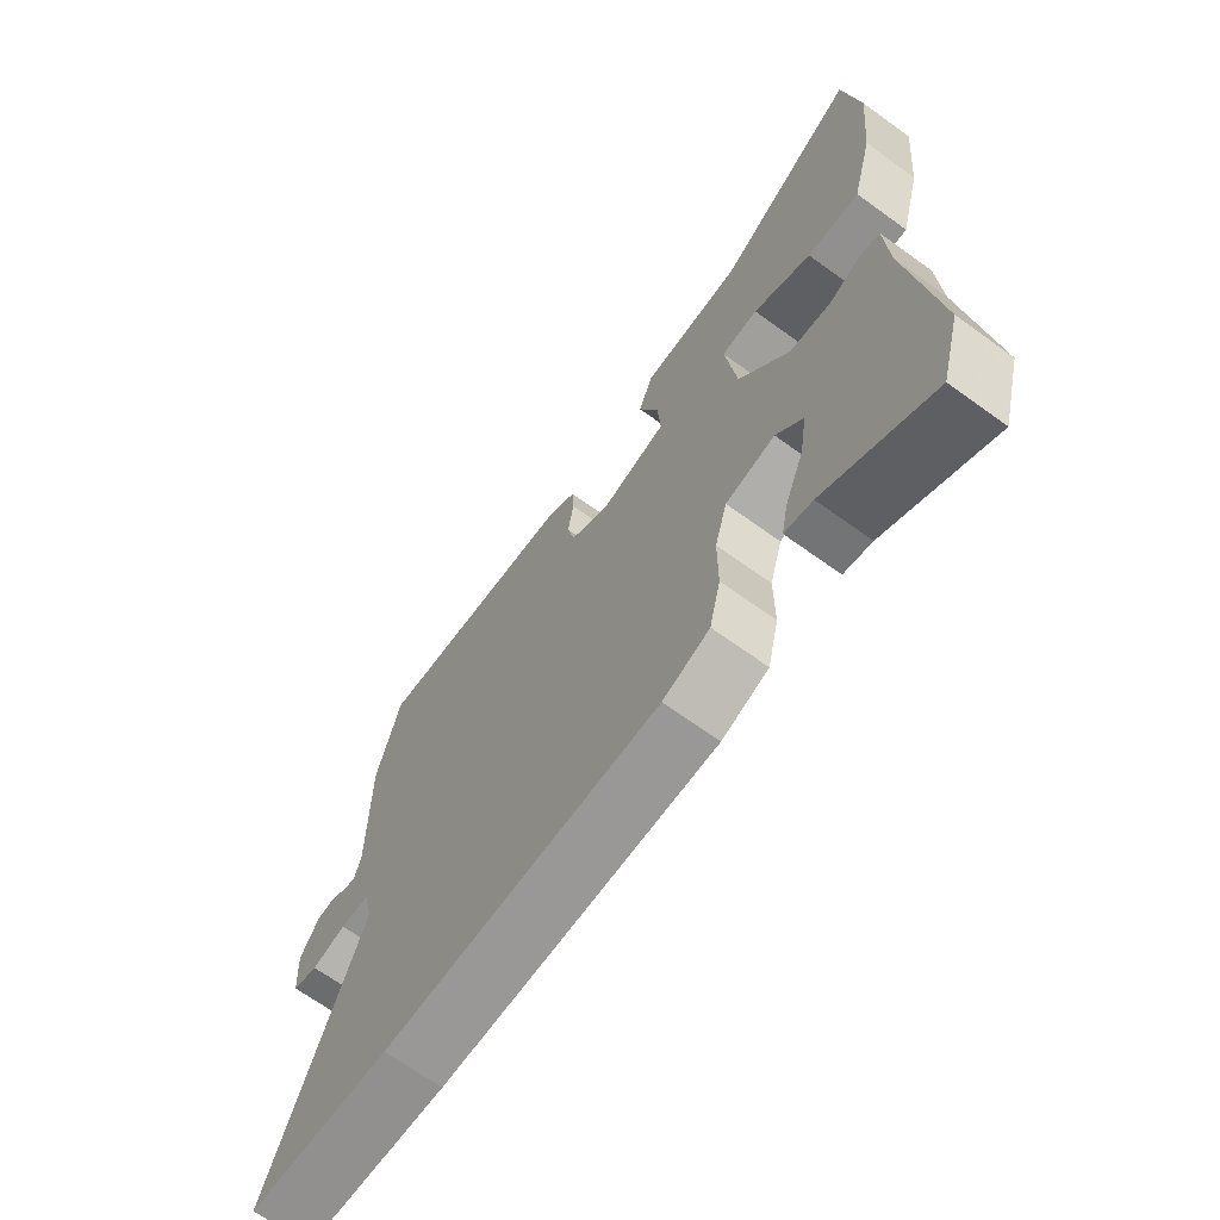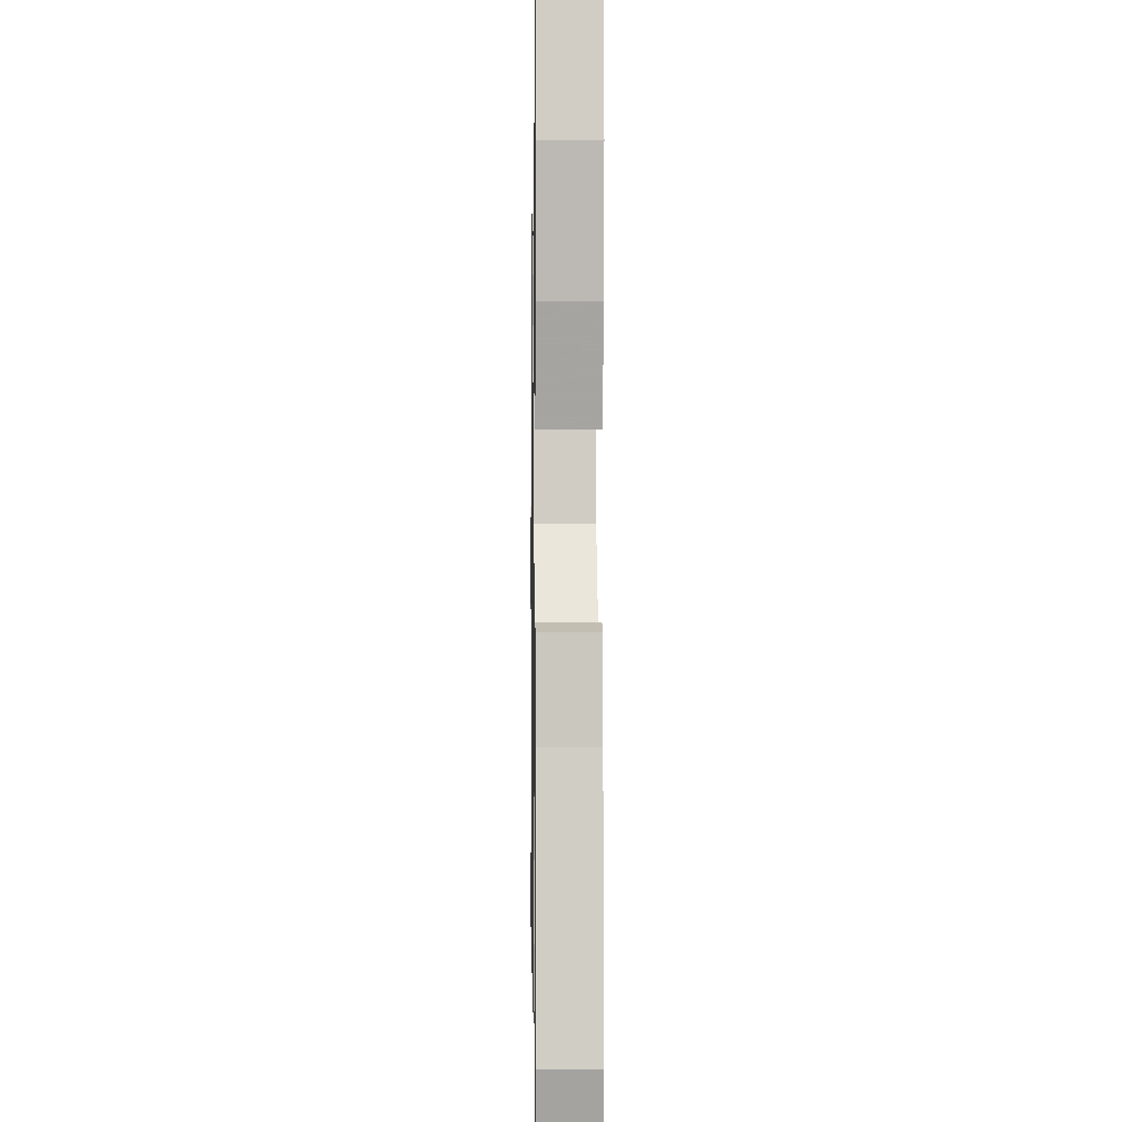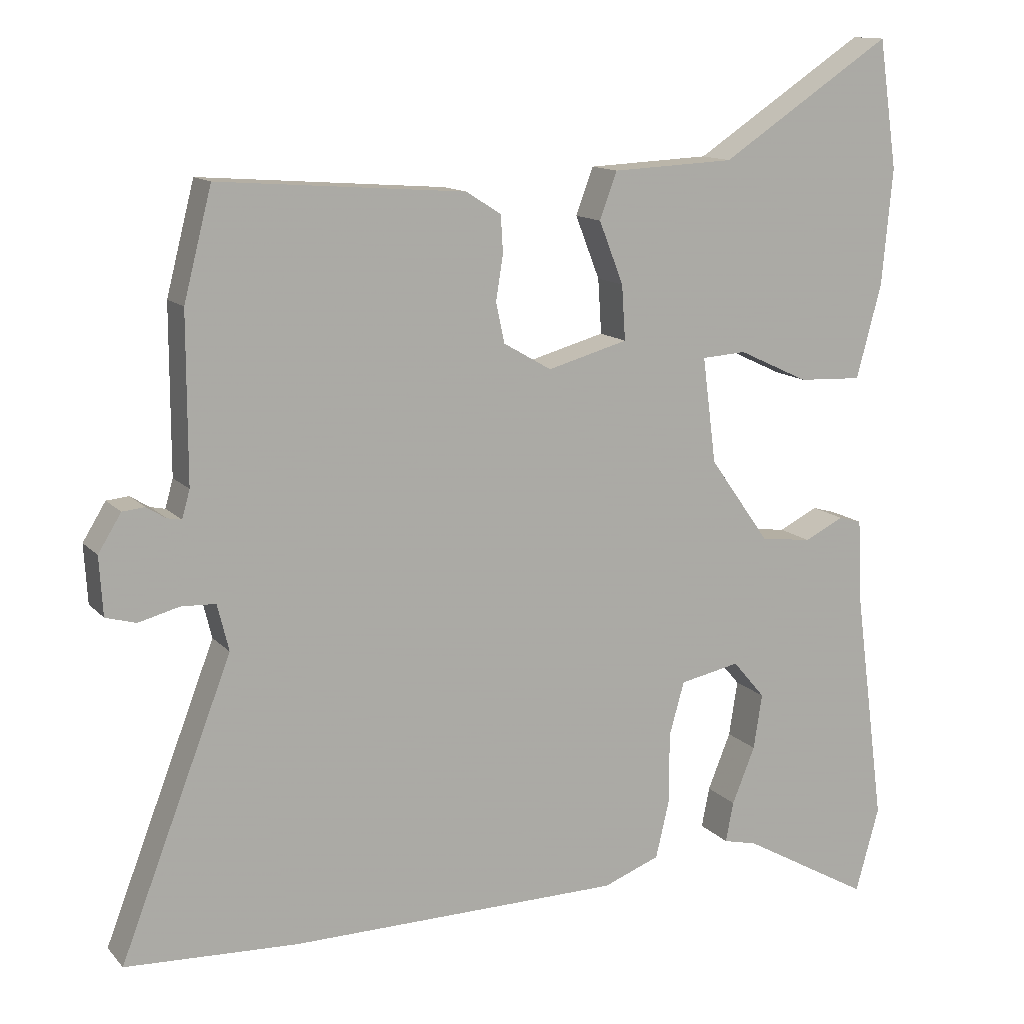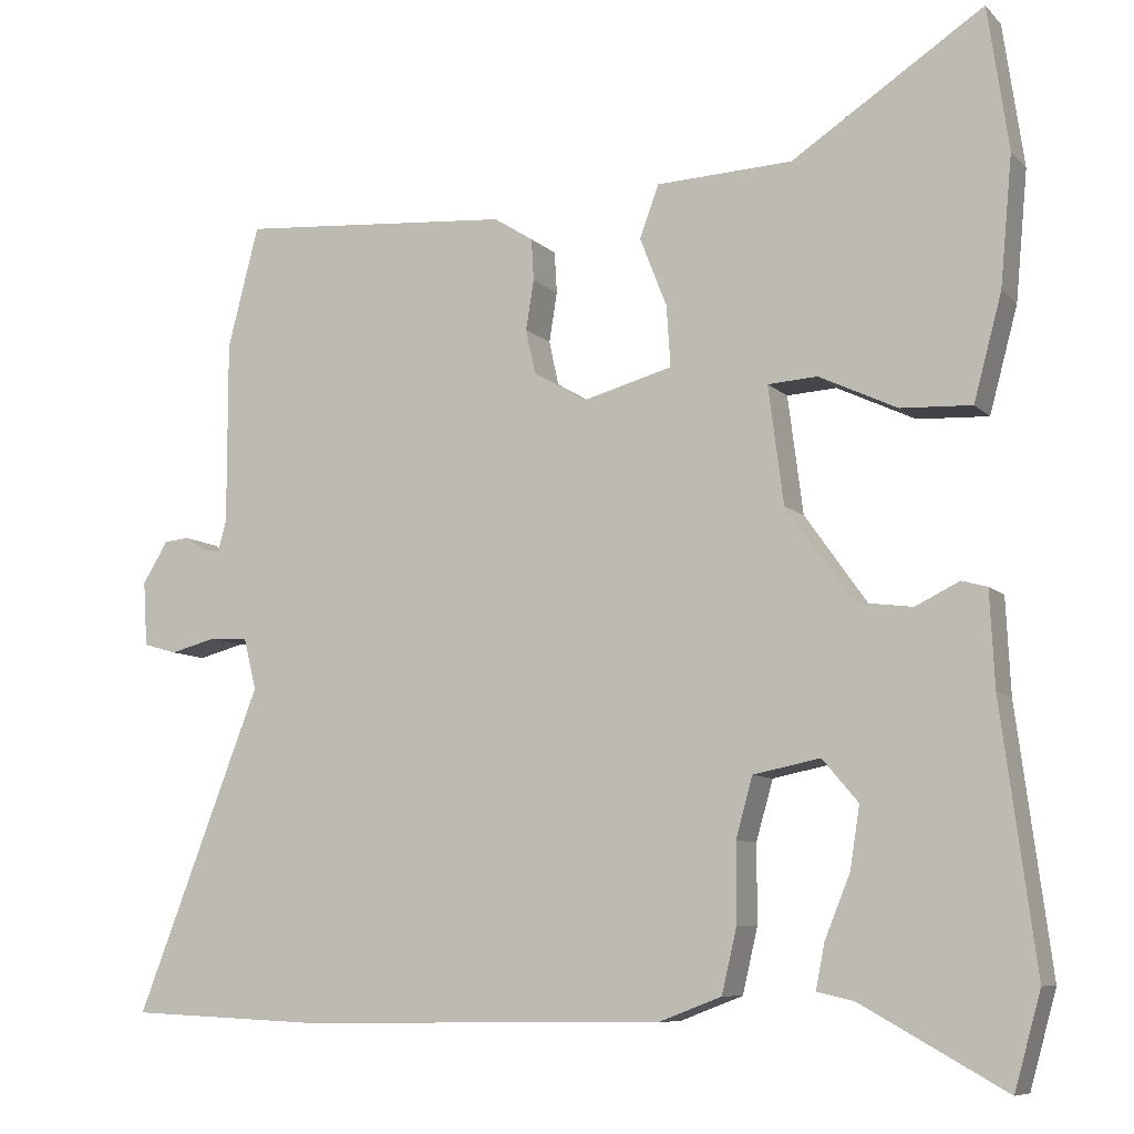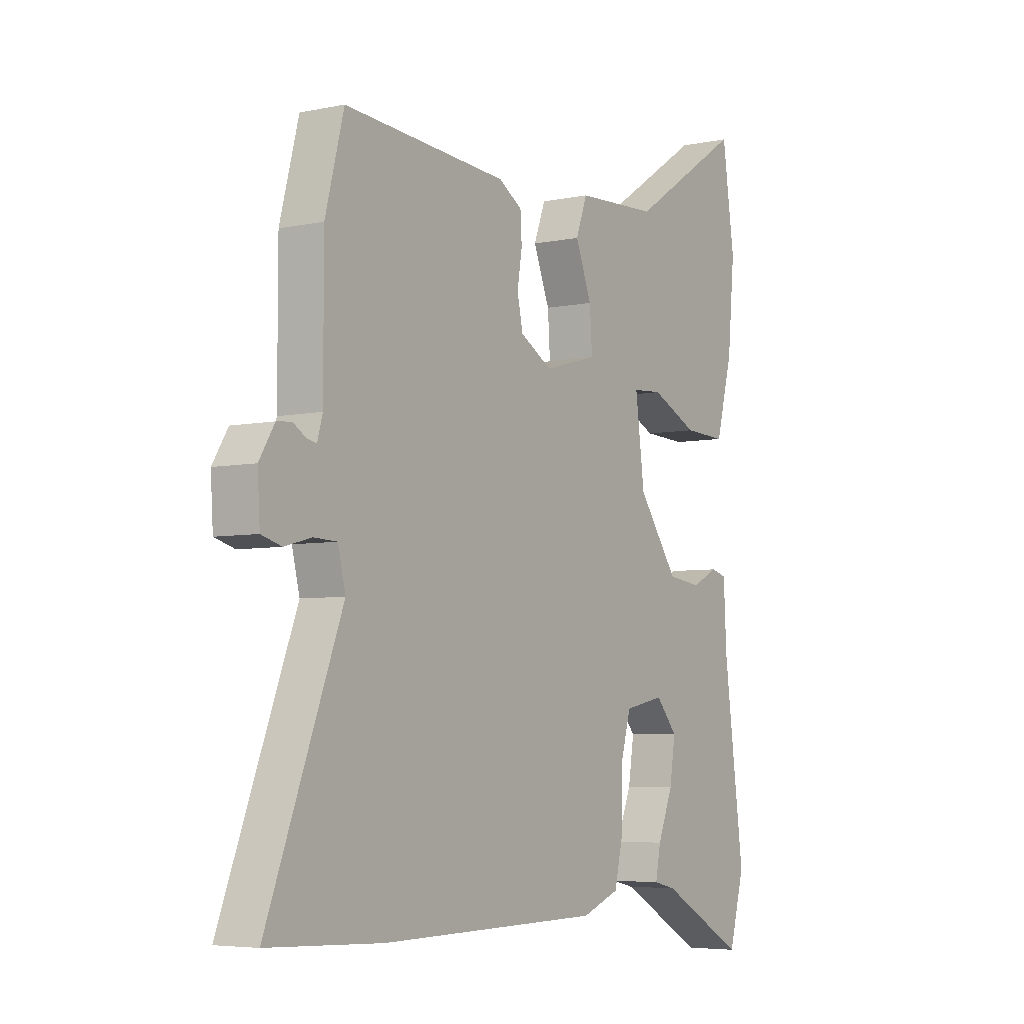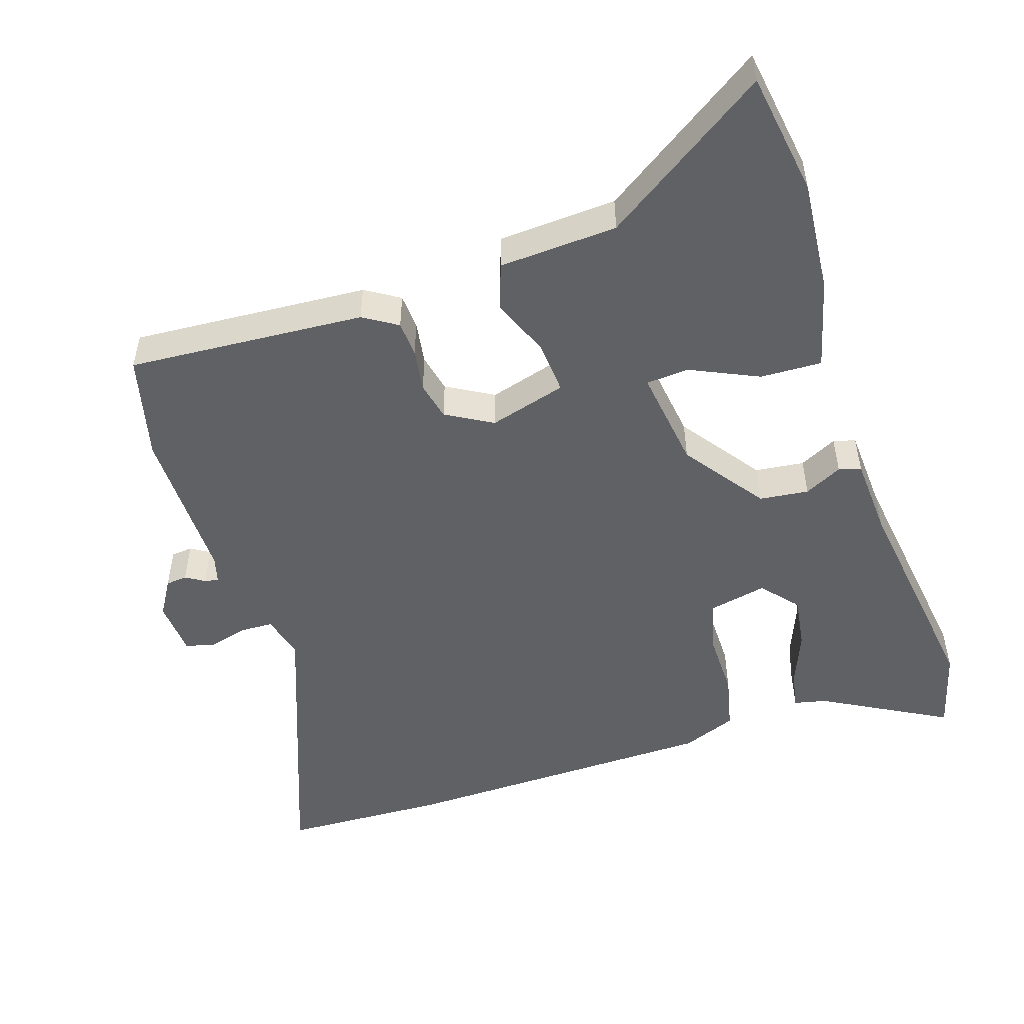
<metadata>
{"format":"obj","ext":"obj","renderer":"f3d","projection":"perspective","resolution":1024,"background":"white","views":[{"elev":-68.0,"azim":54.1,"up":"+Z"},{"elev":1.6,"azim":89.1,"up":"+Z"},{"elev":12.8,"azim":-25.2,"up":"+Z"},{"elev":-8.3,"azim":23.9,"up":"+Z"},{"elev":-5.3,"azim":-56.7,"up":"+Z"},{"elev":-50.4,"azim":18.5,"up":"+Y"}]}
</metadata>
<code>
v 0.475 0.07 0.671
v 0.501 0.07 0.492
v 0.486 0.07 0.33
v 0.451 0.07 0.199
v 0.362 0.07 0.203
v 0.264 0.07 0.249
v 0.202 0.07 0.245
v 0.221 0.07 0.098
v 0.305 0.07 -0.02
v 0.376 0.07 -0.029
v 0.431 0.07 -0.002
v 0.463 0.07 -0.011
v 0.469 0.07 -0.13
v 0.512 0.07 -0.456
v 0.479 0.07 -0.575
v 0.299 0.07 -0.474
v 0.252 0.07 -0.463
v 0.263 0.07 -0.407
v 0.295 0.07 -0.328
v 0.307 0.07 -0.251
v 0.262 0.07 -0.198
v 0.178 0.07 -0.215
v 0.157 0.07 -0.29
v 0.157 0.07 -0.388
v 0.138 0.07 -0.469
v 0.059 0.07 -0.499
v -0.406 0.07 -0.504
v -0.645 0.07 -0.493
v -0.489 0.07 -0.088
v -0.505 0.07 -0.023
v -0.553 0.07 -0.021
v -0.61 0.07 -0.036
v -0.652 0.07 -0.024
v -0.657 0.07 0.057
v -0.625 0.07 0.109
v -0.594 0.07 0.112
v -0.567 0.07 0.095
v -0.547 0.07 0.091
v -0.536 0.07 0.13
v -0.536 0.07 0.36
v -0.497 0.07 0.512
v -0.154 0.07 0.486
v -0.105 0.07 0.455
v -0.102 0.07 0.403
v -0.112 0.07 0.341
v -0.1 0.07 0.285
v -0.033 0.07 0.246
v 0.079 0.07 0.277
v 0.074 0.07 0.353
v 0.04 0.07 0.44
v 0.064 0.07 0.505
v 0.235 0.07 0.513
v 0.475 0 0.671
v 0.501 0 0.492
v 0.486 0 0.33
v 0.451 0 0.199
v 0.362 0 0.203
v 0.264 0 0.249
v 0.202 0 0.245
v 0.221 0 0.098
v 0.305 0 -0.02
v 0.376 0 -0.029
v 0.431 0 -0.002
v 0.463 0 -0.011
v 0.469 0 -0.13
v 0.512 0 -0.456
v 0.479 0 -0.575
v 0.299 0 -0.474
v 0.252 0 -0.463
v 0.263 0 -0.407
v 0.295 0 -0.328
v 0.307 0 -0.251
v 0.262 0 -0.198
v 0.178 0 -0.215
v 0.157 0 -0.29
v 0.157 0 -0.388
v 0.138 0 -0.469
v 0.059 0 -0.499
v -0.406 0 -0.504
v -0.645 0 -0.493
v -0.489 0 -0.088
v -0.505 0 -0.023
v -0.553 0 -0.021
v -0.61 0 -0.036
v -0.652 0 -0.024
v -0.657 0 0.057
v -0.625 0 0.109
v -0.594 0 0.112
v -0.567 0 0.095
v -0.547 0 0.091
v -0.536 0 0.13
v -0.536 0 0.36
v -0.497 0 0.512
v -0.154 0 0.486
v -0.105 0 0.455
v -0.102 0 0.403
v -0.112 0 0.341
v -0.1 0 0.285
v -0.033 0 0.246
v 0.079 0 0.277
v 0.074 0 0.353
v 0.04 0 0.44
v 0.064 0 0.505
v 0.235 0 0.513
f 49 50 51 52
f 1 2 3
f 52 1 3
f 49 52 3
f 48 49 3
f 47 48 3
f 43 44 45
f 42 43 45
f 41 42 45
f 40 41 45
f 39 40 45
f 38 39 45 46
f 35 36 37
f 34 35 37
f 33 34 37
f 32 33 37
f 31 32 37
f 30 31 37 38
f 27 28 29
f 26 27 29
f 25 26 29
f 24 25 29
f 23 24 29
f 22 23 29 30
f 38 46 47
f 30 38 47
f 22 30 47
f 21 22 47
f 16 17 18 19
f 16 19 20
f 15 16 20
f 14 15 20
f 13 14 20
f 13 20 21
f 12 13 21
f 11 12 21
f 10 11 21
f 3 4 5 6
f 3 6 7
f 47 3 7
f 9 10 21
f 8 9 21 47
f 7 8 47
f 104 103 102 101
f 55 54 53
f 55 53 104
f 55 104 101
f 55 101 100
f 55 100 99
f 97 96 95
f 97 95 94
f 97 94 93
f 97 93 92
f 97 92 91
f 98 97 91 90
f 89 88 87
f 89 87 86
f 89 86 85
f 89 85 84
f 89 84 83
f 90 89 83 82
f 81 80 79
f 81 79 78
f 81 78 77
f 81 77 76
f 81 76 75
f 82 81 75 74
f 99 98 90
f 99 90 82
f 99 82 74
f 99 74 73
f 71 70 69 68
f 72 71 68
f 72 68 67
f 72 67 66
f 72 66 65
f 73 72 65
f 73 65 64
f 73 64 63
f 73 63 62
f 58 57 56 55
f 59 58 55
f 59 55 99
f 73 62 61
f 99 73 61 60
f 99 60 59
f 1 53 54 2
f 2 54 55 3
f 3 55 56 4
f 4 56 57 5
f 5 57 58 6
f 6 58 59 7
f 7 59 60 8
f 8 60 61 9
f 9 61 62 10
f 10 62 63 11
f 11 63 64 12
f 12 64 65 13
f 13 65 66 14
f 14 66 67 15
f 15 67 68 16
f 16 68 69 17
f 17 69 70 18
f 18 70 71 19
f 19 71 72 20
f 20 72 73 21
f 21 73 74 22
f 22 74 75 23
f 23 75 76 24
f 24 76 77 25
f 25 77 78 26
f 26 78 79 27
f 27 79 80 28
f 28 80 81 29
f 29 81 82 30
f 30 82 83 31
f 31 83 84 32
f 32 84 85 33
f 33 85 86 34
f 34 86 87 35
f 35 87 88 36
f 36 88 89 37
f 37 89 90 38
f 38 90 91 39
f 39 91 92 40
f 40 92 93 41
f 41 93 94 42
f 42 94 95 43
f 43 95 96 44
f 44 96 97 45
f 45 97 98 46
f 46 98 99 47
f 47 99 100 48
f 48 100 101 49
f 49 101 102 50
f 50 102 103 51
f 51 103 104 52
f 52 104 53 1

</code>
